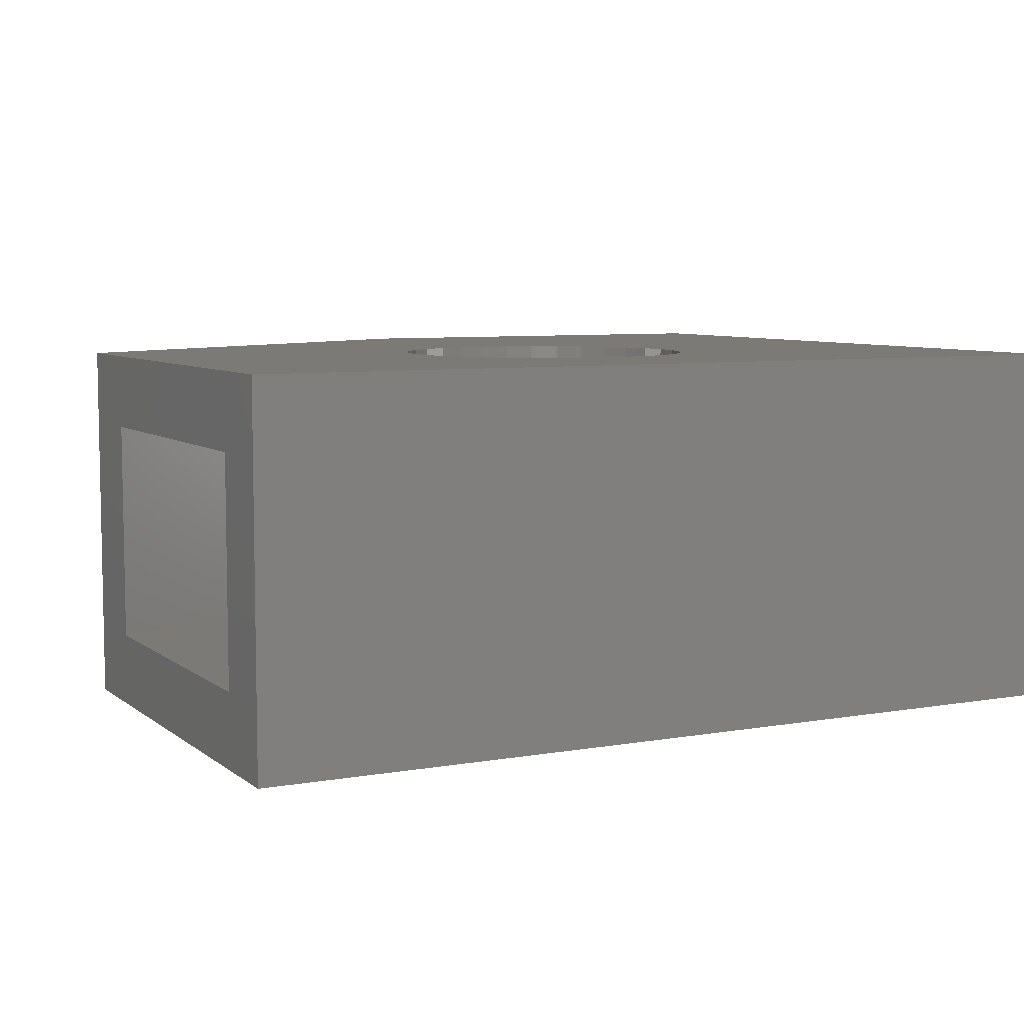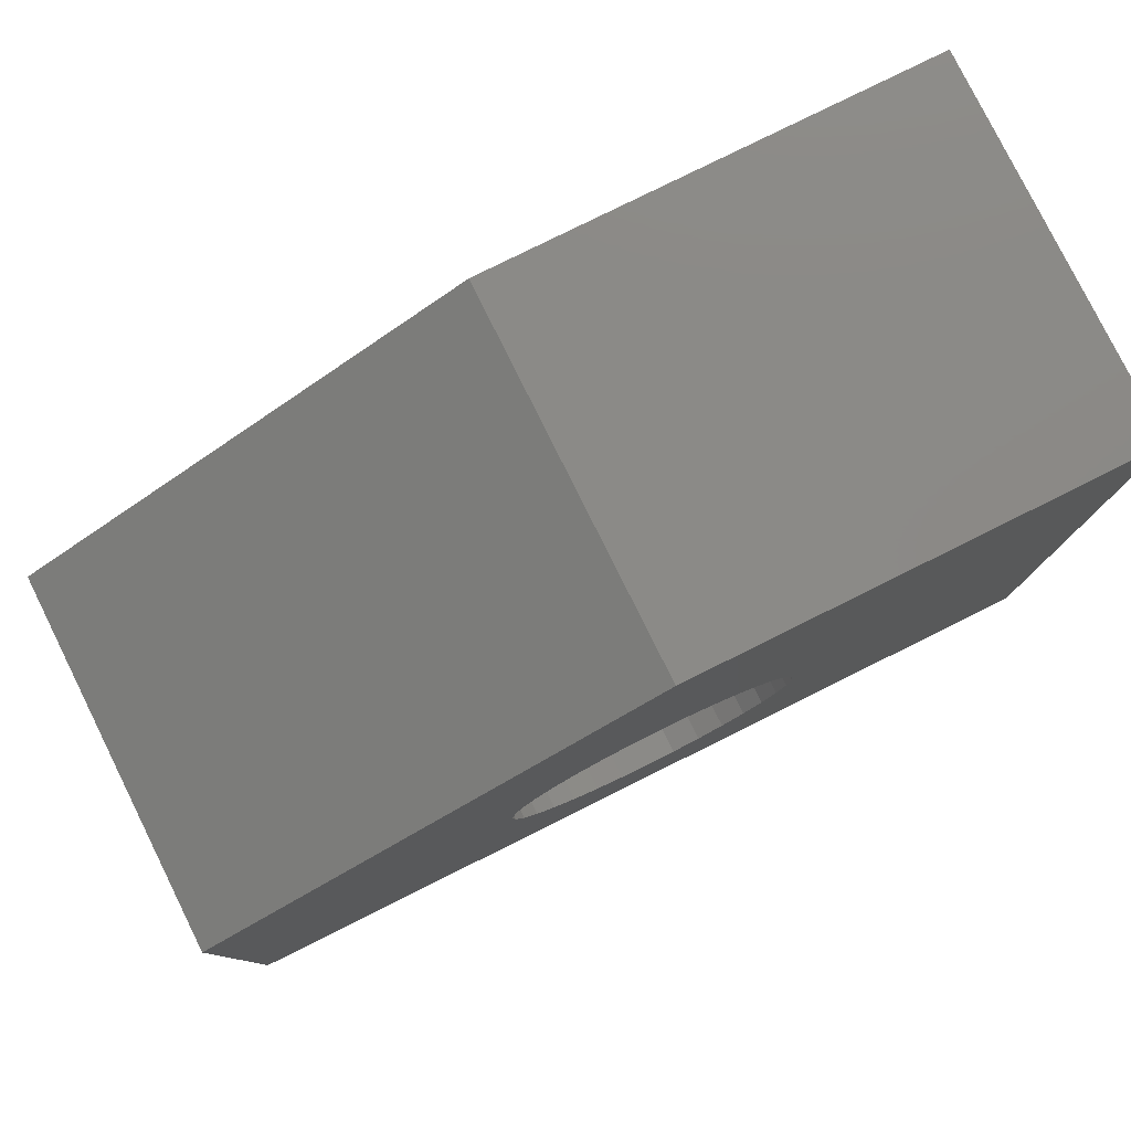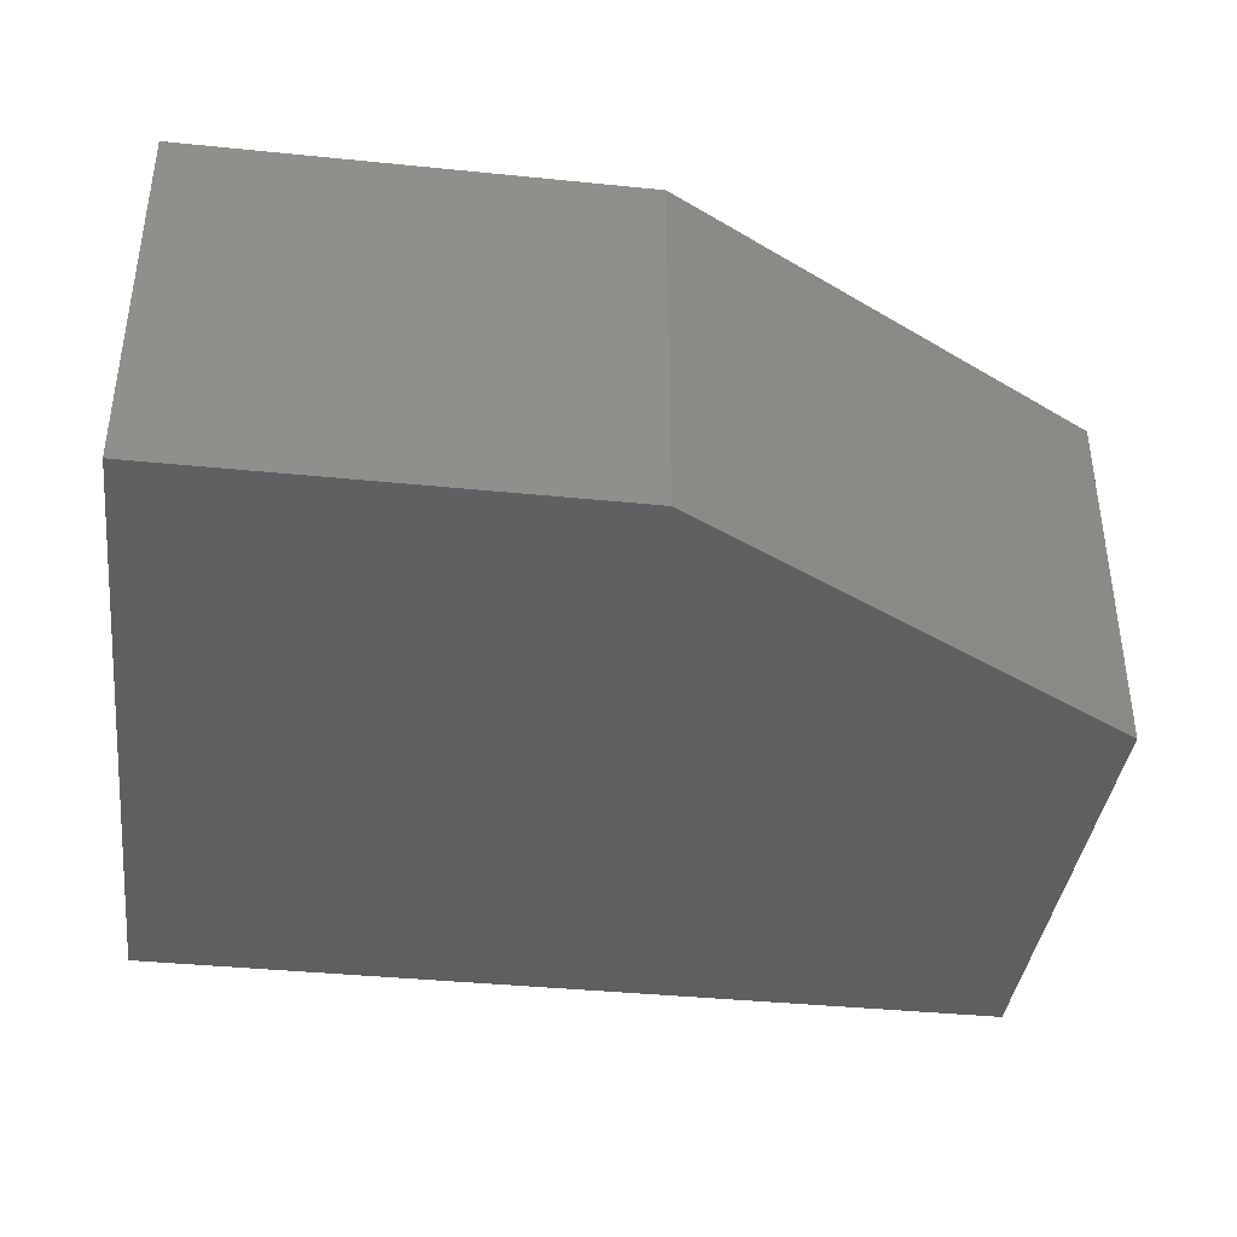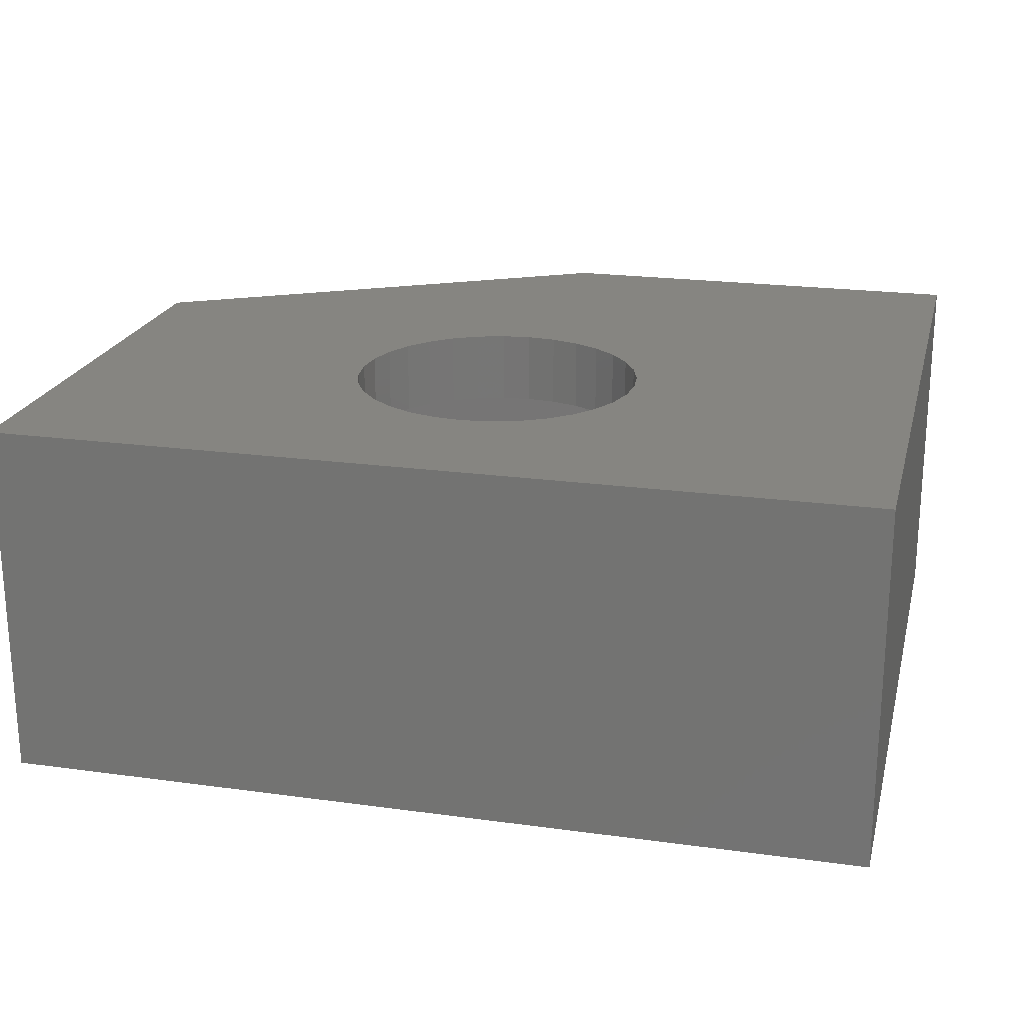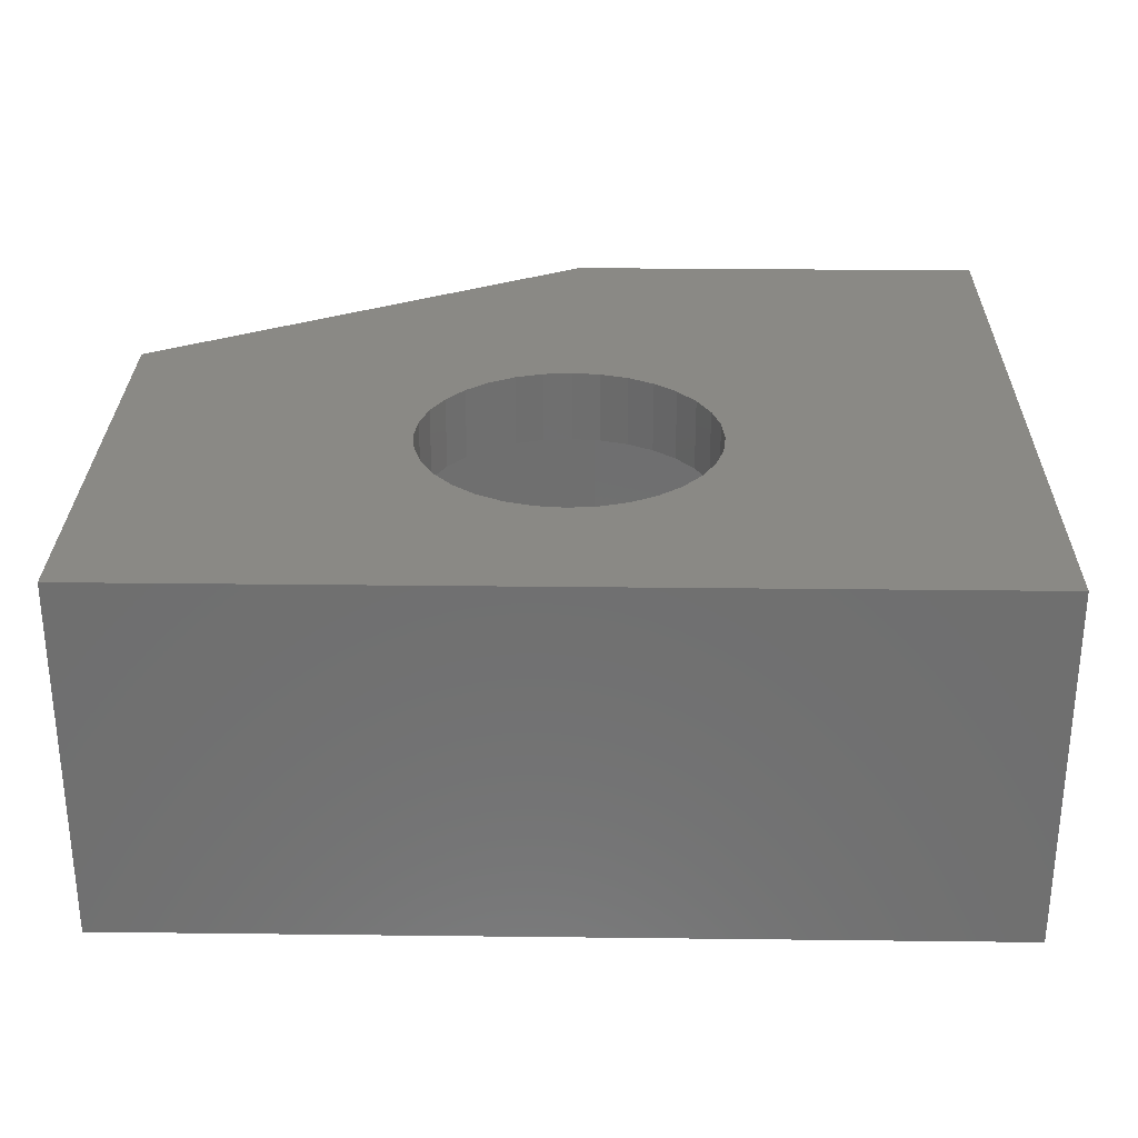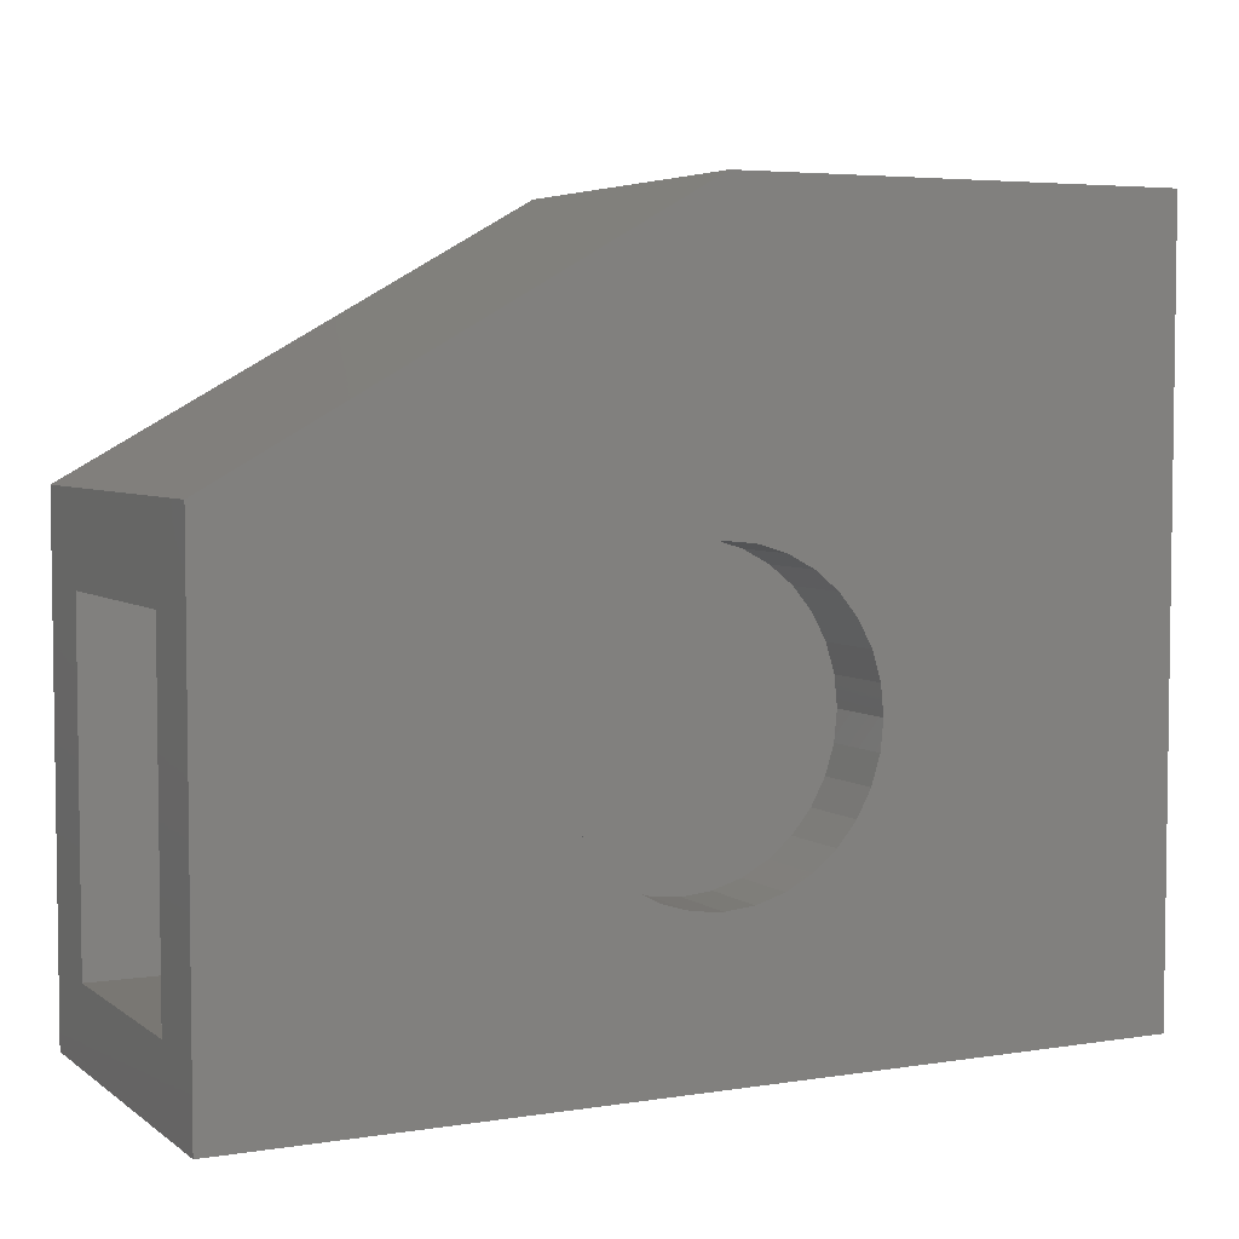
<metadata>
{"format":"stl","ext":"stl","renderer":"f3d","projection":"perspective","resolution":1024,"background":"white","views":[{"elev":6.9,"azim":-27.1,"up":"+Z"},{"elev":79.6,"azim":-26.4,"up":"+Y"},{"elev":-39.1,"azim":172.8,"up":"+Z"},{"elev":21.5,"azim":13.7,"up":"+Z"},{"elev":28.7,"azim":1.0,"up":"+Z"},{"elev":4.7,"azim":-26.6,"up":"+Y"}]}
</metadata>
<code>
# stl→obj: 84 verts, 168 faces
v 0.3763 0.3763 0.25
v 0.3517 0.3739 0.3125
v 0.3517 0.3739 0.25
v 0.328 0.3667 0.3125
v 0.328 0.3667 0.25
v 0.3061 0.355 0.3125
v 0.3061 0.355 0.25
v 0.287 0.3393 0.3125
v 0.287 0.3393 0.25
v 0.2713 0.3202 0.3125
v 0.2713 0.3202 0.25
v 0.2596 0.2983 0.3125
v 0.2596 0.2983 0.25
v 0.2524 0.2746 0.3125
v 0.2524 0.2746 0.25
v 0.25 0.25 0.3125
v 0.25 0.25 0.25
v 0.3763 0.3763 0.3125
v 0.401 0.3739 0.25
v 0.401 0.3739 0.3125
v 0.4247 0.3667 0.25
v 0.4247 0.3667 0.3125
v 0.4465 0.355 0.25
v 0.4465 0.355 0.3125
v 0.4656 0.3393 0.25
v 0.4656 0.3393 0.3125
v 0.4813 0.3202 0.25
v 0.4813 0.3202 0.3125
v 0.493 0.2983 0.25
v 0.493 0.2983 0.3125
v 0.5002 0.2746 0.25
v 0.5002 0.2746 0.3125
v 0.5026 0.25 0.25
v 0.5026 0.25 0.3125
v 0.3763 0.1237 0.25
v 0.401 0.1261 0.3125
v 0.401 0.1261 0.25
v 0.4247 0.1333 0.3125
v 0.4247 0.1333 0.25
v 0.4465 0.145 0.3125
v 0.4465 0.145 0.25
v 0.4656 0.1607 0.3125
v 0.4656 0.1607 0.25
v 0.4813 0.1798 0.3125
v 0.4813 0.1798 0.25
v 0.493 0.2017 0.3125
v 0.493 0.2017 0.25
v 0.5002 0.2254 0.3125
v 0.5002 0.2254 0.25
v 0.3763 0.1237 0.3125
v 0.3517 0.1261 0.25
v 0.3517 0.1261 0.3125
v 0.328 0.1333 0.25
v 0.328 0.1333 0.3125
v 0.3061 0.145 0.25
v 0.3061 0.145 0.3125
v 0.287 0.1607 0.25
v 0.287 0.1607 0.3125
v 0.2713 0.1798 0.25
v 0.2713 0.1798 0.3125
v 0.2596 0.2017 0.25
v 0.2596 0.2017 0.3125
v 0.2524 0.2254 0.25
v 0.2524 0.2254 0.3125
v 0.3789 0.6237 0.3125
v -8.327e-17 0.4105 0.3125
v 0.75 0.6237 0.3125
v 0 0 0.3125
v 0.75 0 0.3125
v 0.6875 0.5612 0.25
v 0.6875 0.0625 0.25
v 0.3953 0.5612 0.25
v 0 0.0625 0.25
v 0 0.3388 0.25
v 0 0 0
v 0 0.0625 0.0625
v -8.327e-17 0.4105 0
v 0 0.3388 0.0625
v 0.6875 0.0625 0.0625
v 0.3953 0.5612 0.0625
v 0.6875 0.5612 0.0625
v 0.3789 0.6237 0
v 0.75 0.6237 0
v 0.75 0 0
f 1 2 3
f 3 2 4
f 3 4 5
f 5 4 6
f 5 6 7
f 7 6 8
f 7 8 9
f 9 8 10
f 9 10 11
f 11 10 12
f 11 12 13
f 13 12 14
f 13 14 15
f 15 14 16
f 15 16 17
f 2 1 18
f 18 1 19
f 18 19 20
f 20 19 21
f 20 21 22
f 22 21 23
f 22 23 24
f 24 23 25
f 24 25 26
f 26 25 27
f 26 27 28
f 28 27 29
f 28 29 30
f 30 29 31
f 30 31 32
f 32 31 33
f 32 33 34
f 35 36 37
f 37 36 38
f 37 38 39
f 39 38 40
f 39 40 41
f 41 40 42
f 41 42 43
f 43 42 44
f 43 44 45
f 45 44 46
f 45 46 47
f 47 46 48
f 47 48 49
f 49 48 34
f 49 34 33
f 36 35 50
f 50 35 51
f 50 51 52
f 52 51 53
f 52 53 54
f 54 53 55
f 54 55 56
f 56 55 57
f 56 57 58
f 58 57 59
f 58 59 60
f 60 59 61
f 60 61 62
f 62 61 63
f 62 63 64
f 64 63 17
f 64 17 16
f 65 66 18
f 65 18 20
f 65 20 22
f 65 22 24
f 65 24 26
f 65 26 67
f 68 69 50
f 68 50 52
f 68 52 54
f 68 54 56
f 68 56 58
f 68 58 60
f 68 60 62
f 68 62 64
f 68 64 16
f 68 16 14
f 68 14 12
f 66 68 12
f 66 12 10
f 66 10 8
f 66 8 6
f 66 6 4
f 66 4 2
f 66 2 18
f 69 30 32
f 69 32 34
f 69 34 48
f 69 48 46
f 69 46 44
f 69 44 42
f 69 42 40
f 69 40 38
f 69 38 36
f 69 36 50
f 67 26 28
f 67 28 30
f 67 30 69
f 70 71 31
f 70 31 29
f 70 29 27
f 70 27 25
f 70 25 72
f 73 74 17
f 73 17 63
f 73 63 61
f 73 61 59
f 73 59 57
f 73 57 55
f 73 55 53
f 73 53 51
f 71 73 51
f 71 51 35
f 71 35 37
f 71 37 39
f 71 39 41
f 71 41 43
f 71 43 45
f 71 45 47
f 71 47 49
f 71 49 33
f 71 33 31
f 72 25 23
f 72 23 21
f 72 21 19
f 72 19 1
f 72 1 3
f 72 3 5
f 72 5 7
f 72 7 74
f 74 7 9
f 74 9 11
f 74 11 13
f 74 13 15
f 74 15 17
f 68 73 75
f 75 73 76
f 75 76 77
f 77 76 78
f 77 78 66
f 66 78 74
f 66 74 68
f 68 74 73
f 73 71 76
f 76 71 79
f 72 74 80
f 80 74 78
f 79 81 76
f 76 81 80
f 76 80 78
f 71 70 79
f 79 70 81
f 70 72 81
f 81 72 80
f 82 83 77
f 77 83 84
f 77 84 75
f 65 82 66
f 66 82 77
f 67 83 65
f 65 83 82
f 69 84 67
f 67 84 83
f 68 75 69
f 69 75 84

</code>
